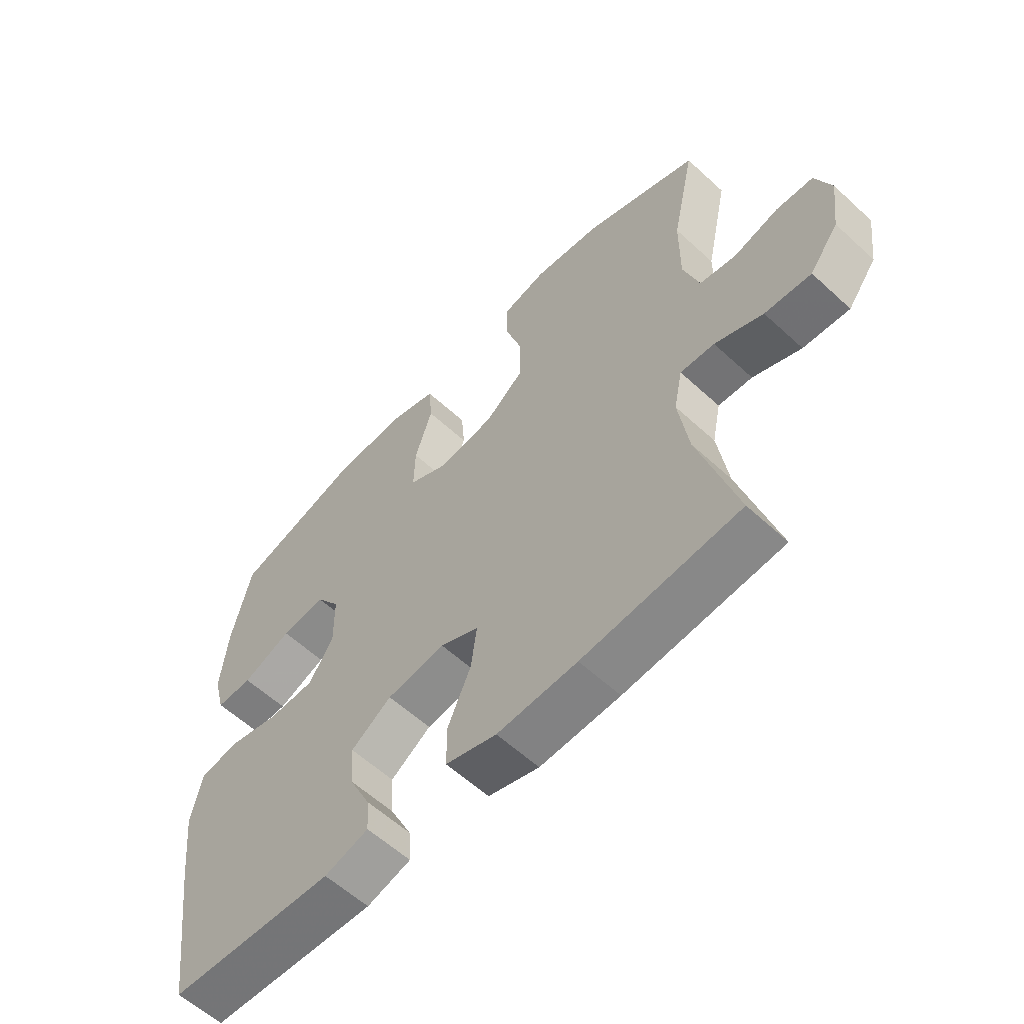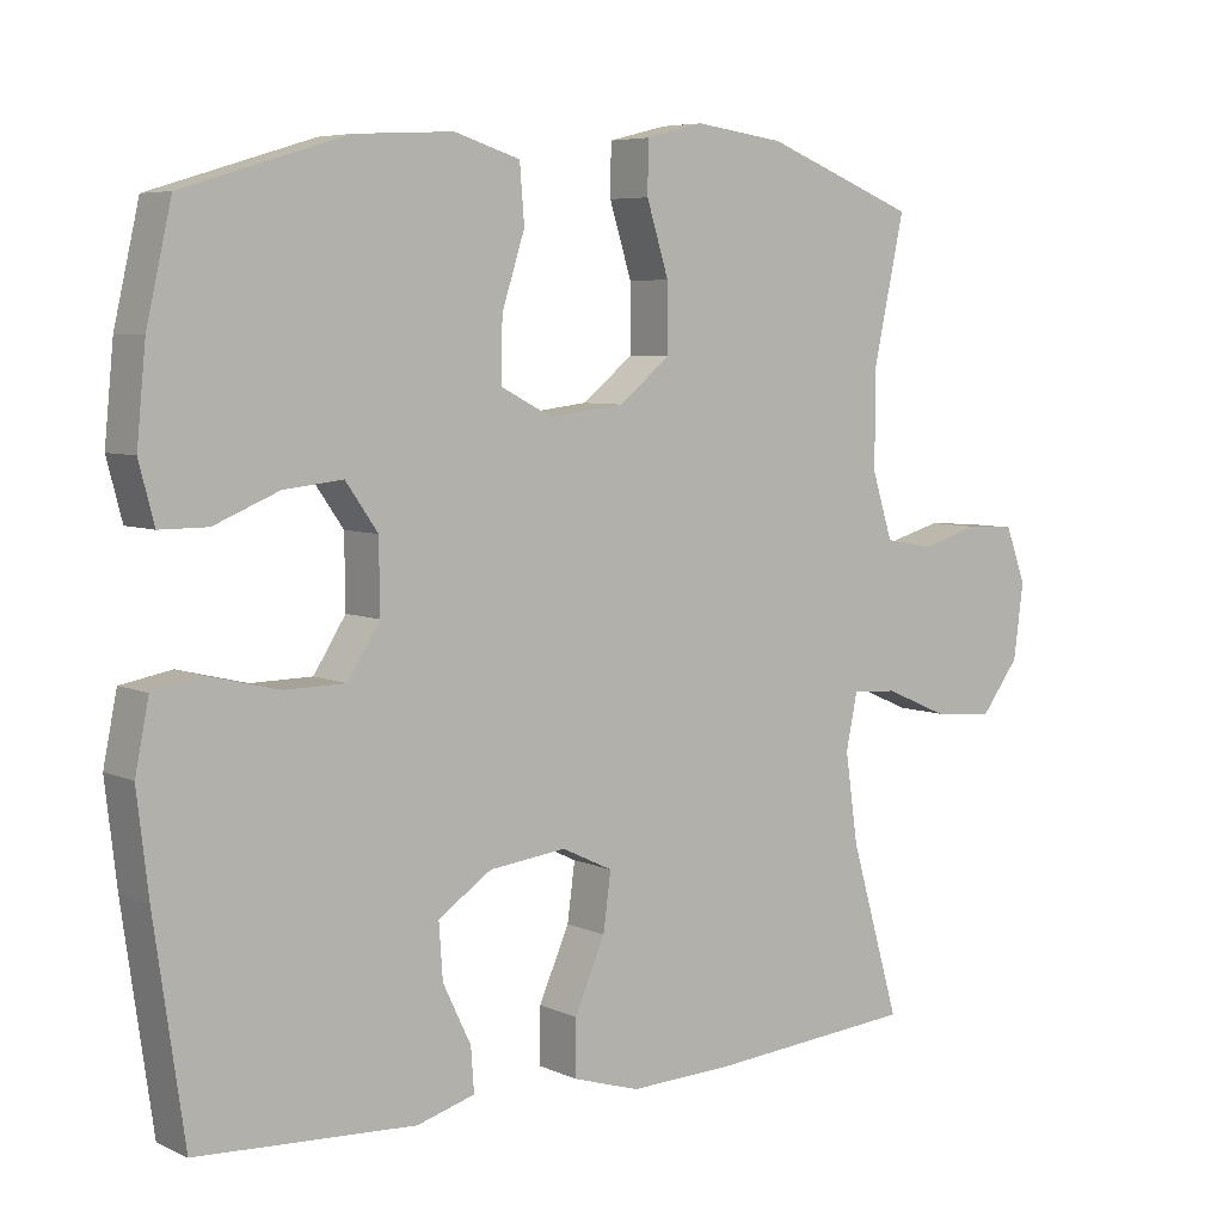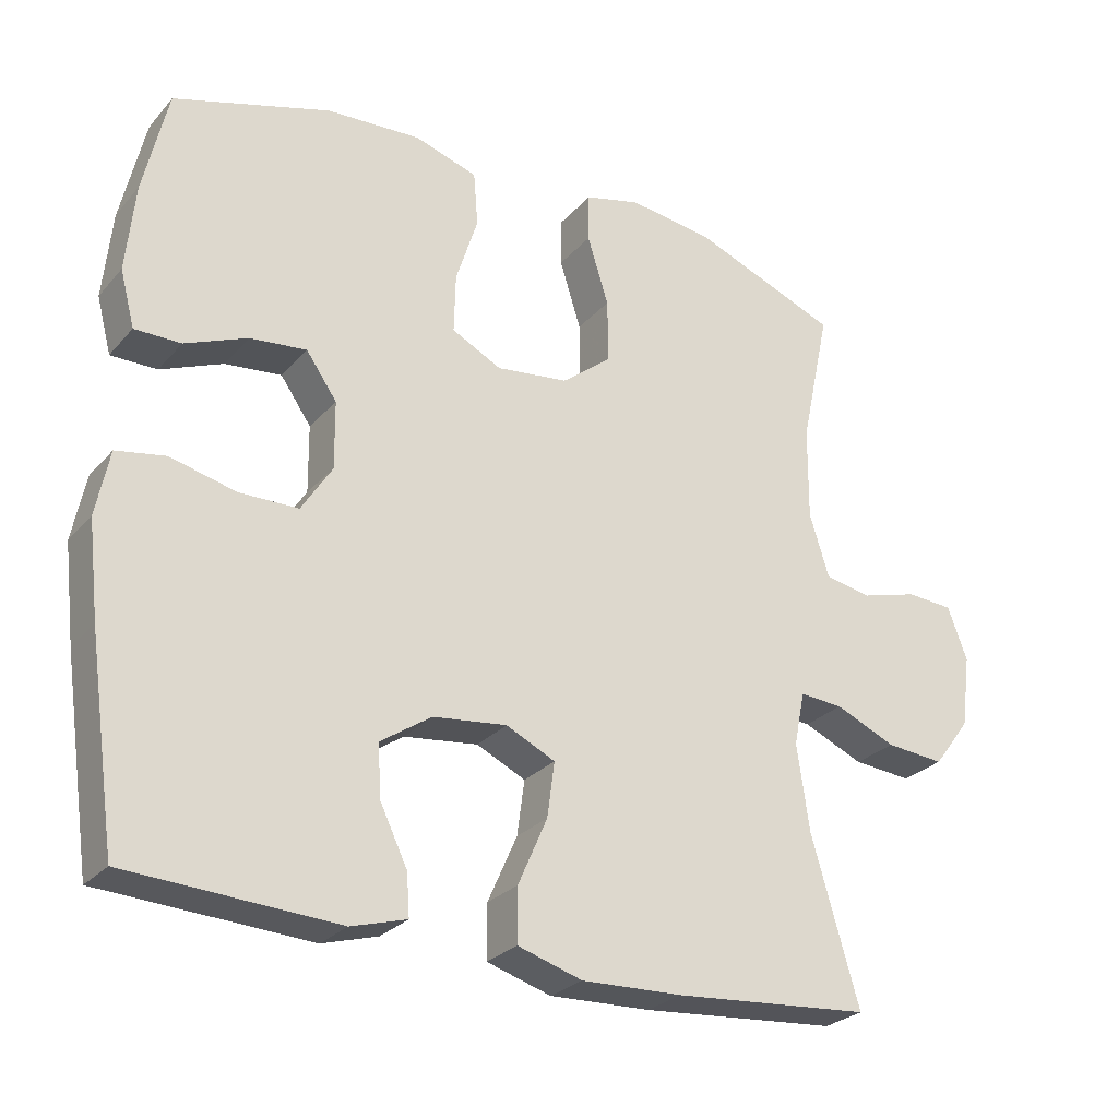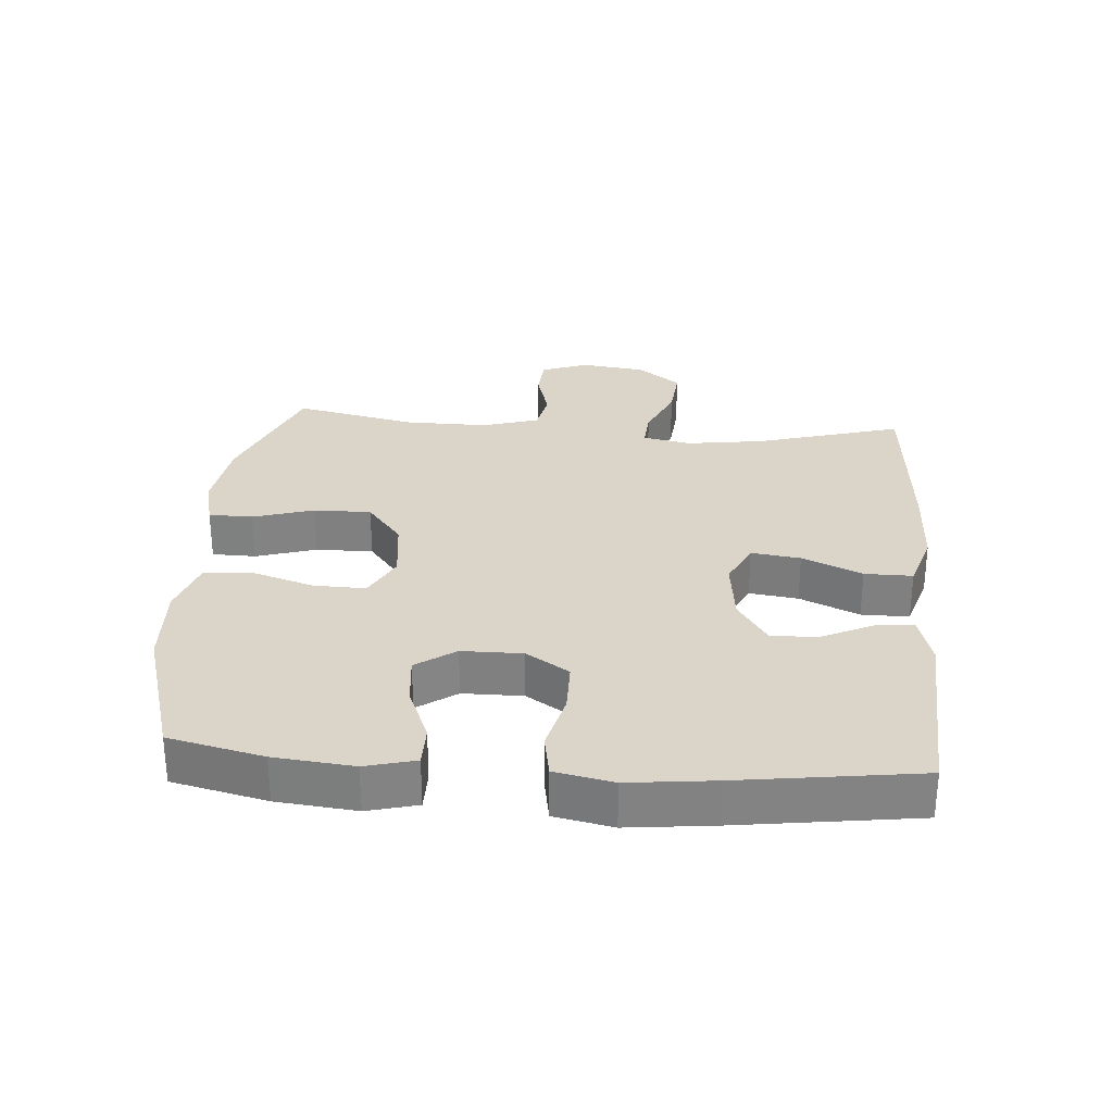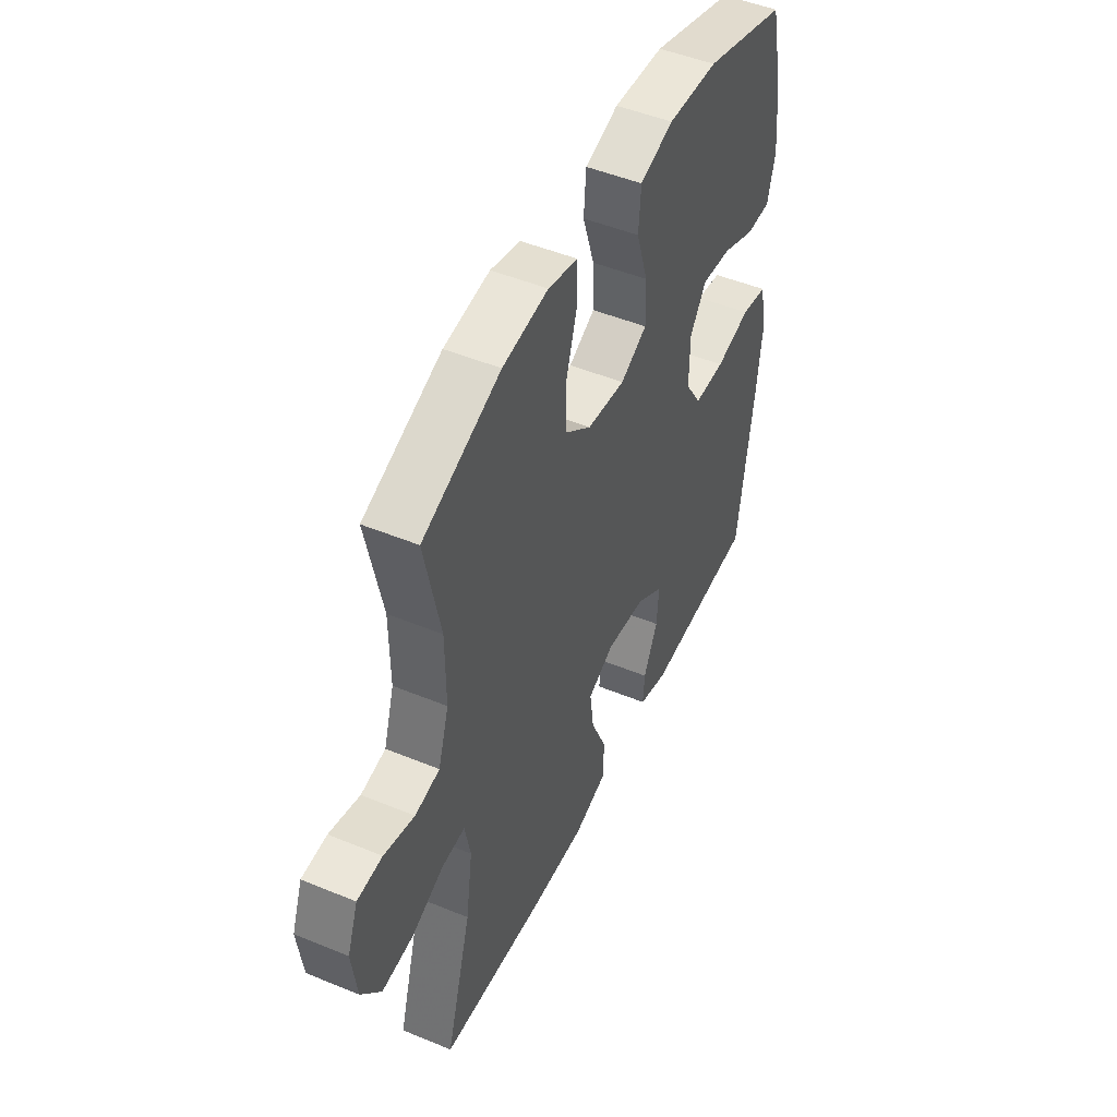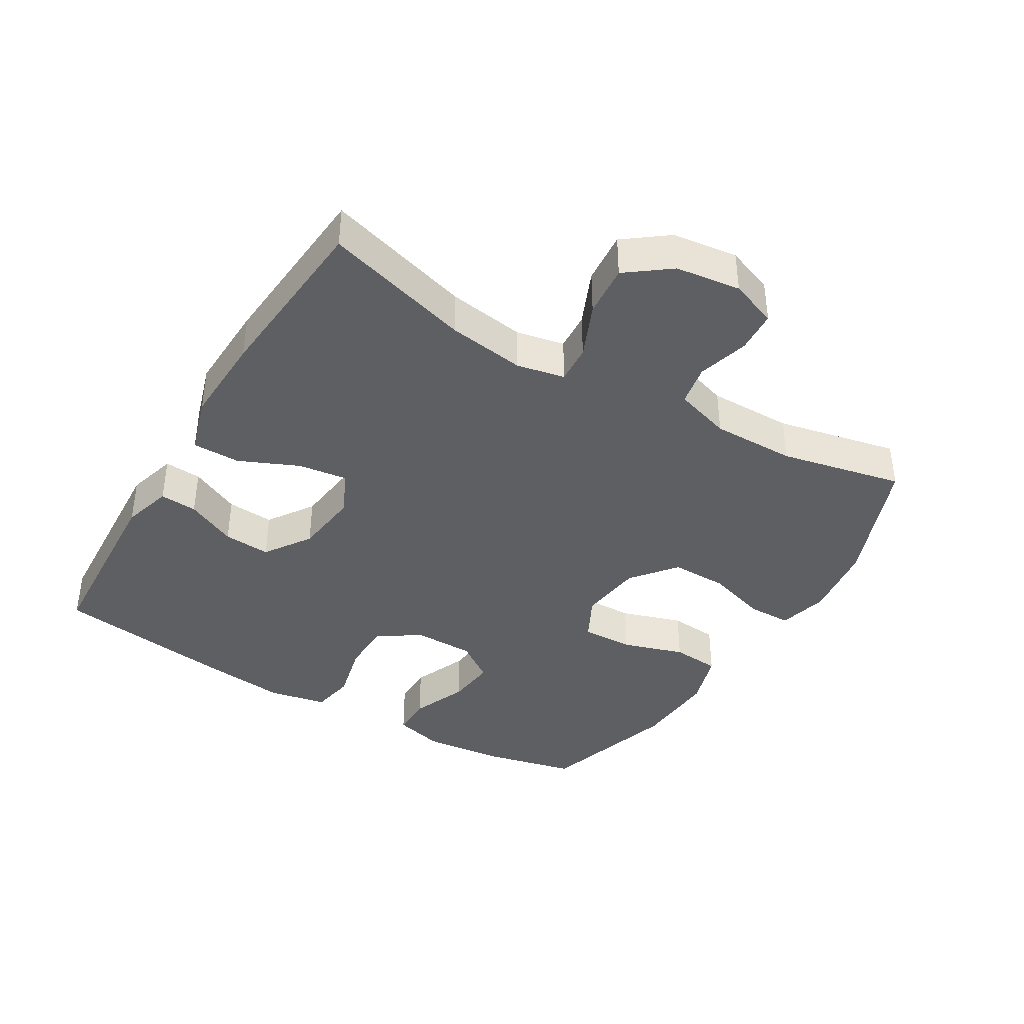
<metadata>
{"format":"obj","ext":"obj","renderer":"f3d","projection":"perspective","resolution":1024,"background":"white","views":[{"elev":-59.1,"azim":-133.4,"up":"+Z"},{"elev":6.1,"azim":142.8,"up":"+Z"},{"elev":-26.8,"azim":148.3,"up":"+Z"},{"elev":29.3,"azim":94.6,"up":"+Y"},{"elev":48.5,"azim":-65.3,"up":"+Z"},{"elev":-39.6,"azim":-120.9,"up":"+Y"}]}
</metadata>
<code>
v 0.5 0.07 -0.5
v 0.214 0.07 -0.516
v 0.138 0.07 -0.494
v 0.142 0.07 -0.437
v 0.179 0.07 -0.36
v 0.184 0.07 -0.288
v 0.114 0.07 -0.241
v 0.013 0.07 -0.229
v -0.054 0.07 -0.261
v -0.044 0.07 -0.336
v -0.004 0.07 -0.427
v -0.004 0.07 -0.5
v -0.092 0.07 -0.527
v -0.23 0.07 -0.522
v -0.5 0.07 -0.5
v -0.435 0.07 -0.276
v -0.418 0.07 -0.158
v -0.433 0.07 -0.085
v -0.492 0.07 -0.089
v -0.575 0.07 -0.125
v -0.655 0.07 -0.132
v -0.705 0.07 -0.066
v -0.718 0.07 0.033
v -0.691 0.07 0.105
v -0.627 0.07 0.109
v -0.549 0.07 0.087
v -0.486 0.07 0.099
v -0.459 0.07 0.185
v -0.46 0.07 0.313
v -0.5 0.07 0.5
v -0.301 0.07 0.578
v -0.184 0.07 0.594
v -0.108 0.07 0.575
v -0.107 0.07 0.508
v -0.136 0.07 0.415
v -0.137 0.07 0.328
v -0.069 0.07 0.274
v 0.029 0.07 0.262
v 0.097 0.07 0.297
v 0.095 0.07 0.377
v 0.065 0.07 0.471
v 0.071 0.07 0.545
v 0.157 0.07 0.572
v 0.286 0.07 0.565
v 0.5 0.07 0.5
v 0.533 0.07 0.356
v 0.545 0.07 0.235
v 0.525 0.07 0.159
v 0.462 0.07 0.159
v 0.377 0.07 0.194
v 0.3 0.07 0.202
v 0.258 0.07 0.142
v 0.257 0.07 0.05
v 0.299 0.07 -0.016
v 0.379 0.07 -0.017
v 0.469 0.07 0.005
v 0.536 0.07 -0.007
v 0.554 0.07 -0.096
v 0.539 0.07 -0.226
v 0.5 0 -0.5
v 0.214 0 -0.516
v 0.138 0 -0.494
v 0.142 0 -0.437
v 0.179 0 -0.36
v 0.184 0 -0.288
v 0.114 0 -0.241
v 0.013 0 -0.229
v -0.054 0 -0.261
v -0.044 0 -0.336
v -0.004 0 -0.427
v -0.004 0 -0.5
v -0.092 0 -0.527
v -0.23 0 -0.522
v -0.5 0 -0.5
v -0.435 0 -0.276
v -0.418 0 -0.158
v -0.433 0 -0.085
v -0.492 0 -0.089
v -0.575 0 -0.125
v -0.655 0 -0.132
v -0.705 0 -0.066
v -0.718 0 0.033
v -0.691 0 0.105
v -0.627 0 0.109
v -0.549 0 0.087
v -0.486 0 0.099
v -0.459 0 0.185
v -0.46 0 0.313
v -0.5 0 0.5
v -0.301 0 0.578
v -0.184 0 0.594
v -0.108 0 0.575
v -0.107 0 0.508
v -0.136 0 0.415
v -0.137 0 0.328
v -0.069 0 0.274
v 0.029 0 0.262
v 0.097 0 0.297
v 0.095 0 0.377
v 0.065 0 0.471
v 0.071 0 0.545
v 0.157 0 0.572
v 0.286 0 0.565
v 0.5 0 0.5
v 0.533 0 0.356
v 0.545 0 0.235
v 0.525 0 0.159
v 0.462 0 0.159
v 0.377 0 0.194
v 0.3 0 0.202
v 0.258 0 0.142
v 0.257 0 0.05
v 0.299 0 -0.016
v 0.379 0 -0.017
v 0.469 0 0.005
v 0.536 0 -0.007
v 0.554 0 -0.096
v 0.539 0 -0.226
f 55 56 57 58
f 54 55 58 59
f 47 48 49 50
f 47 50 51
f 46 47 51
f 45 46 51
f 44 45 51 52
f 40 41 42 43
f 39 40 43 44
f 32 33 34 35
f 32 35 36
f 29 30 31 32
f 28 29 32 36
f 27 28 36 37
f 23 24 25 26
f 23 26 27
f 22 23 27
f 19 20 21 22
f 18 19 22 27
f 13 14 15 16
f 13 16 17
f 10 11 12 13
f 9 10 13 17
f 8 9 17 18
f 2 3 4 5
f 2 5 6
f 54 59 1 2
f 53 54 2 6
f 52 53 6 7
f 39 44 52 7
f 38 39 7 8
f 27 37 38
f 8 18 27 38
f 117 116 115 114
f 118 117 114 113
f 109 108 107 106
f 110 109 106
f 110 106 105
f 110 105 104
f 111 110 104 103
f 102 101 100 99
f 103 102 99 98
f 94 93 92 91
f 95 94 91
f 91 90 89 88
f 95 91 88 87
f 96 95 87 86
f 85 84 83 82
f 86 85 82
f 86 82 81
f 81 80 79 78
f 86 81 78 77
f 75 74 73 72
f 76 75 72
f 72 71 70 69
f 76 72 69 68
f 77 76 68 67
f 64 63 62 61
f 65 64 61
f 61 60 118 113
f 65 61 113 112
f 66 65 112 111
f 66 111 103 98
f 67 66 98 97
f 97 96 86
f 97 86 77 67
f 1 60 61 2
f 2 61 62 3
f 3 62 63 4
f 4 63 64 5
f 5 64 65 6
f 6 65 66 7
f 7 66 67 8
f 8 67 68 9
f 9 68 69 10
f 10 69 70 11
f 11 70 71 12
f 12 71 72 13
f 13 72 73 14
f 14 73 74 15
f 15 74 75 16
f 16 75 76 17
f 17 76 77 18
f 18 77 78 19
f 19 78 79 20
f 20 79 80 21
f 21 80 81 22
f 22 81 82 23
f 23 82 83 24
f 24 83 84 25
f 25 84 85 26
f 26 85 86 27
f 27 86 87 28
f 28 87 88 29
f 29 88 89 30
f 30 89 90 31
f 31 90 91 32
f 32 91 92 33
f 33 92 93 34
f 34 93 94 35
f 35 94 95 36
f 36 95 96 37
f 37 96 97 38
f 38 97 98 39
f 39 98 99 40
f 40 99 100 41
f 41 100 101 42
f 42 101 102 43
f 43 102 103 44
f 44 103 104 45
f 45 104 105 46
f 46 105 106 47
f 47 106 107 48
f 48 107 108 49
f 49 108 109 50
f 50 109 110 51
f 51 110 111 52
f 52 111 112 53
f 53 112 113 54
f 54 113 114 55
f 55 114 115 56
f 56 115 116 57
f 57 116 117 58
f 58 117 118 59
f 59 118 60 1

</code>
